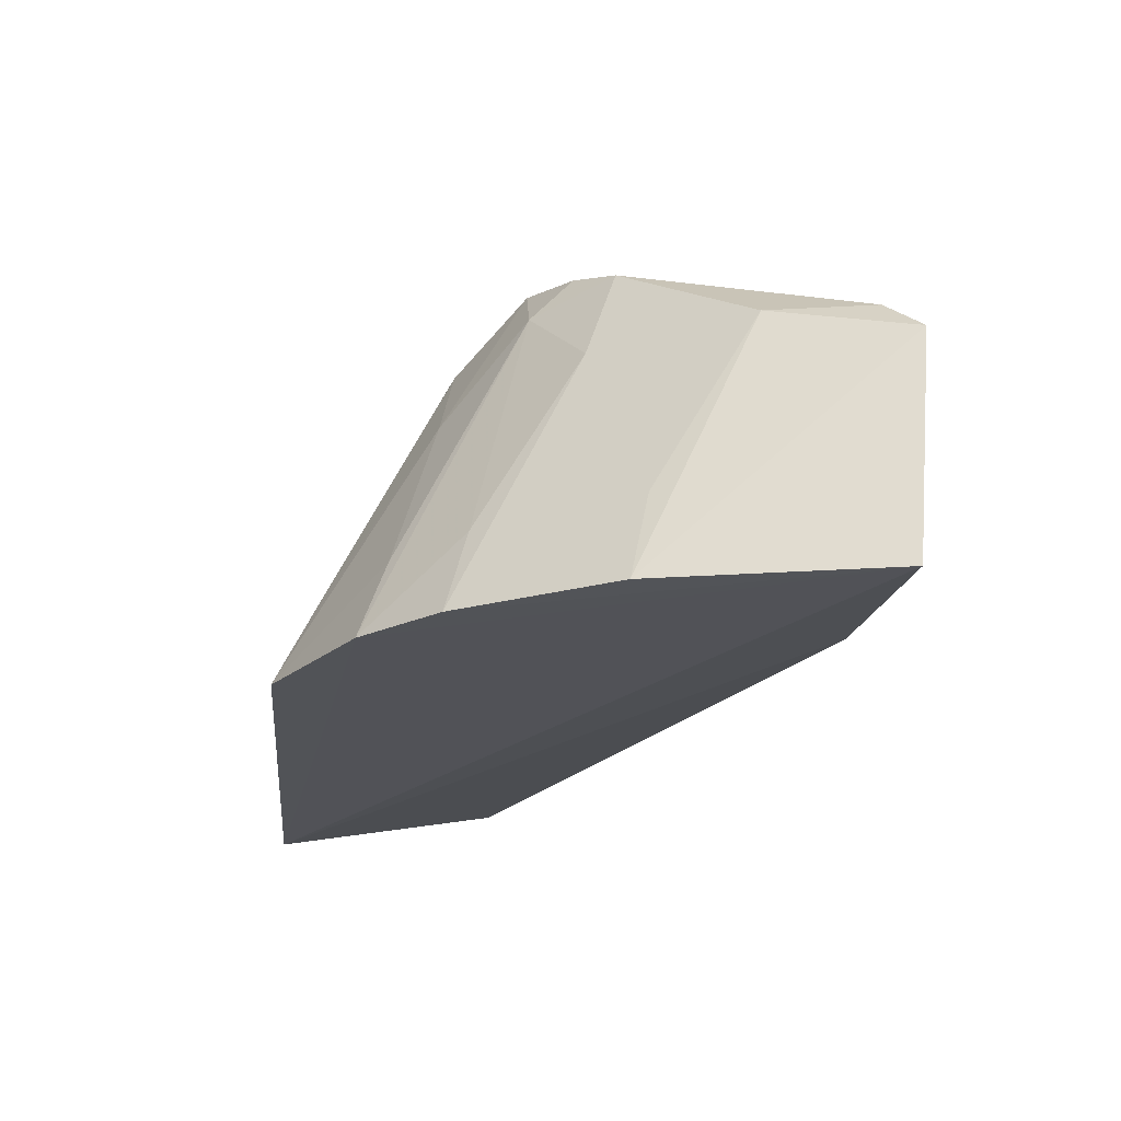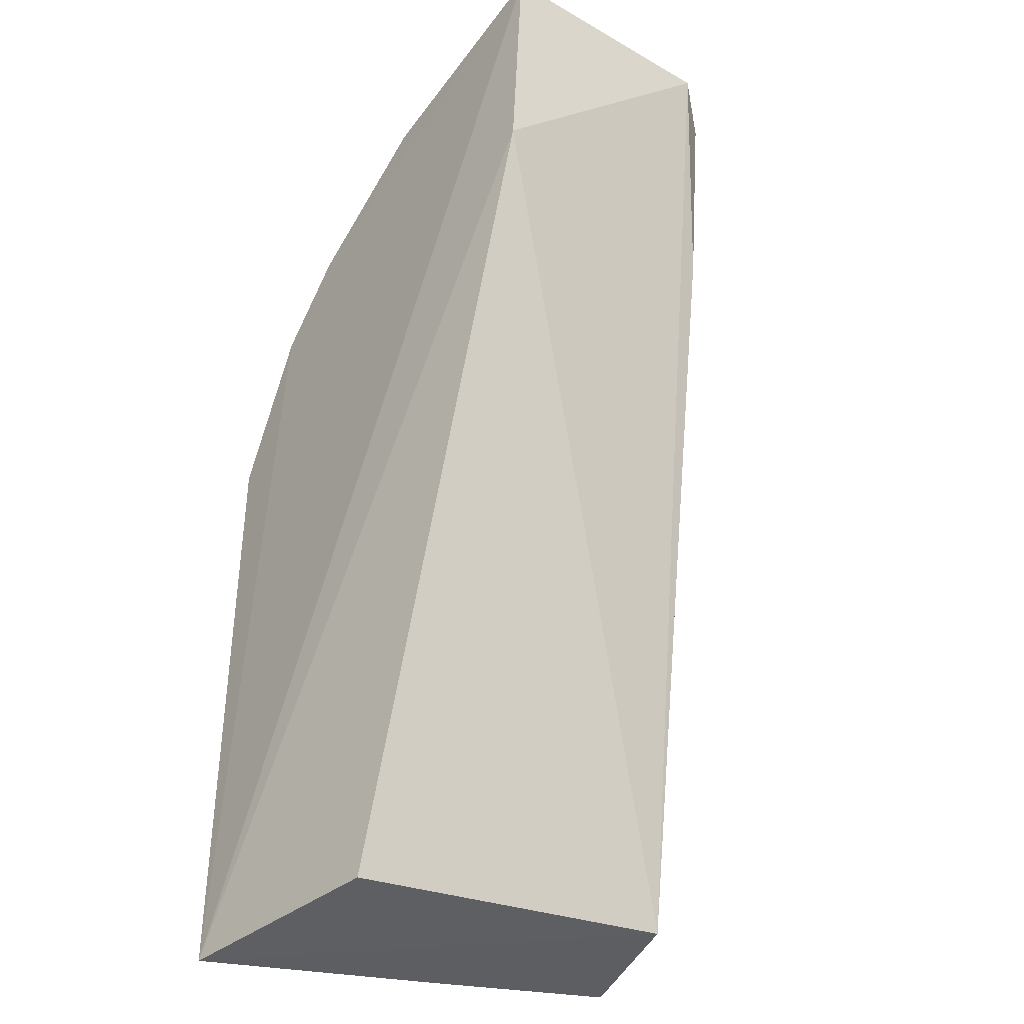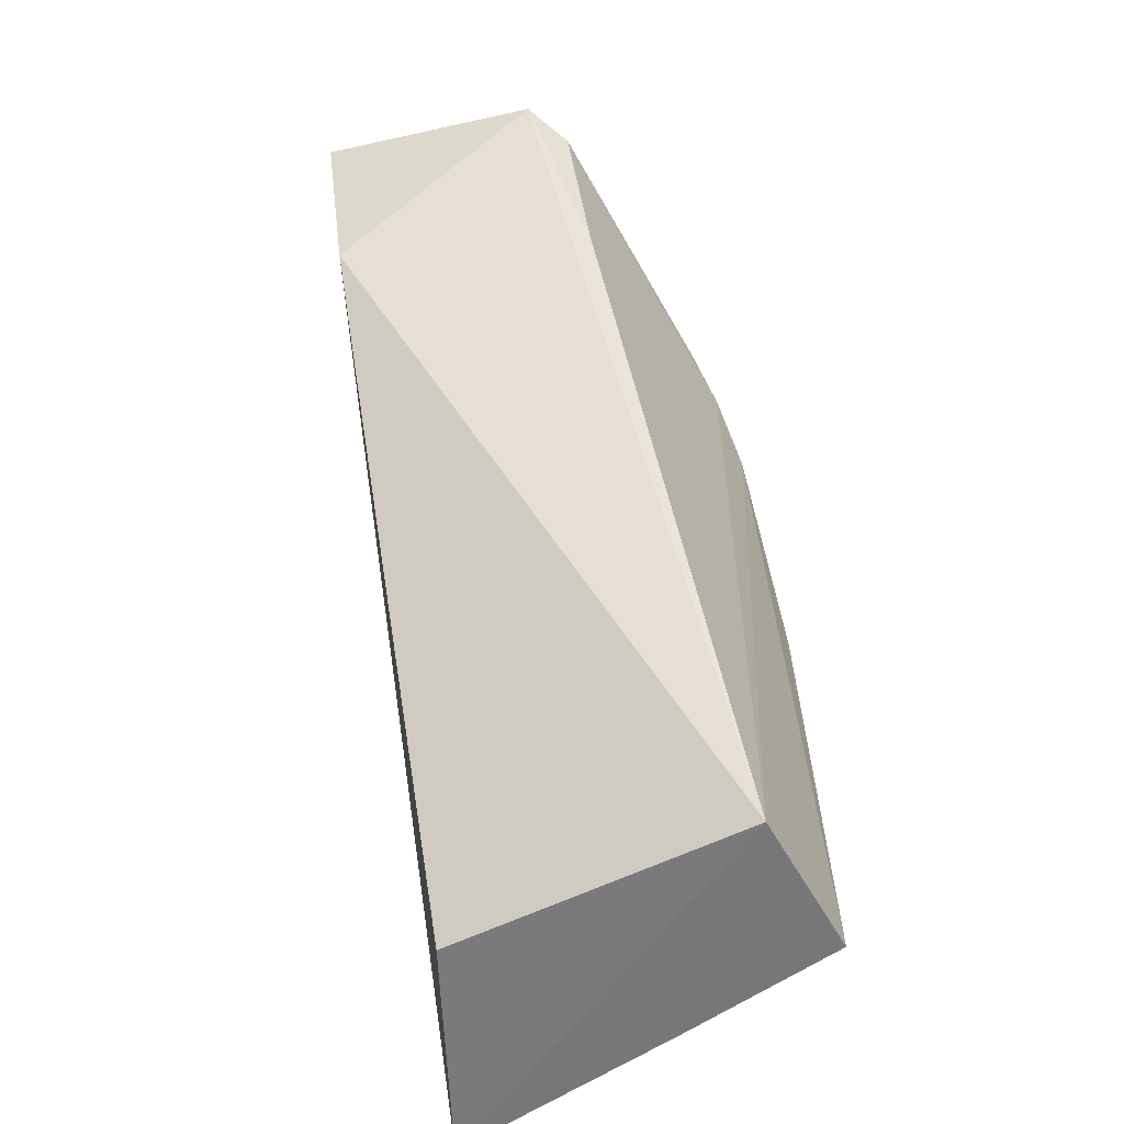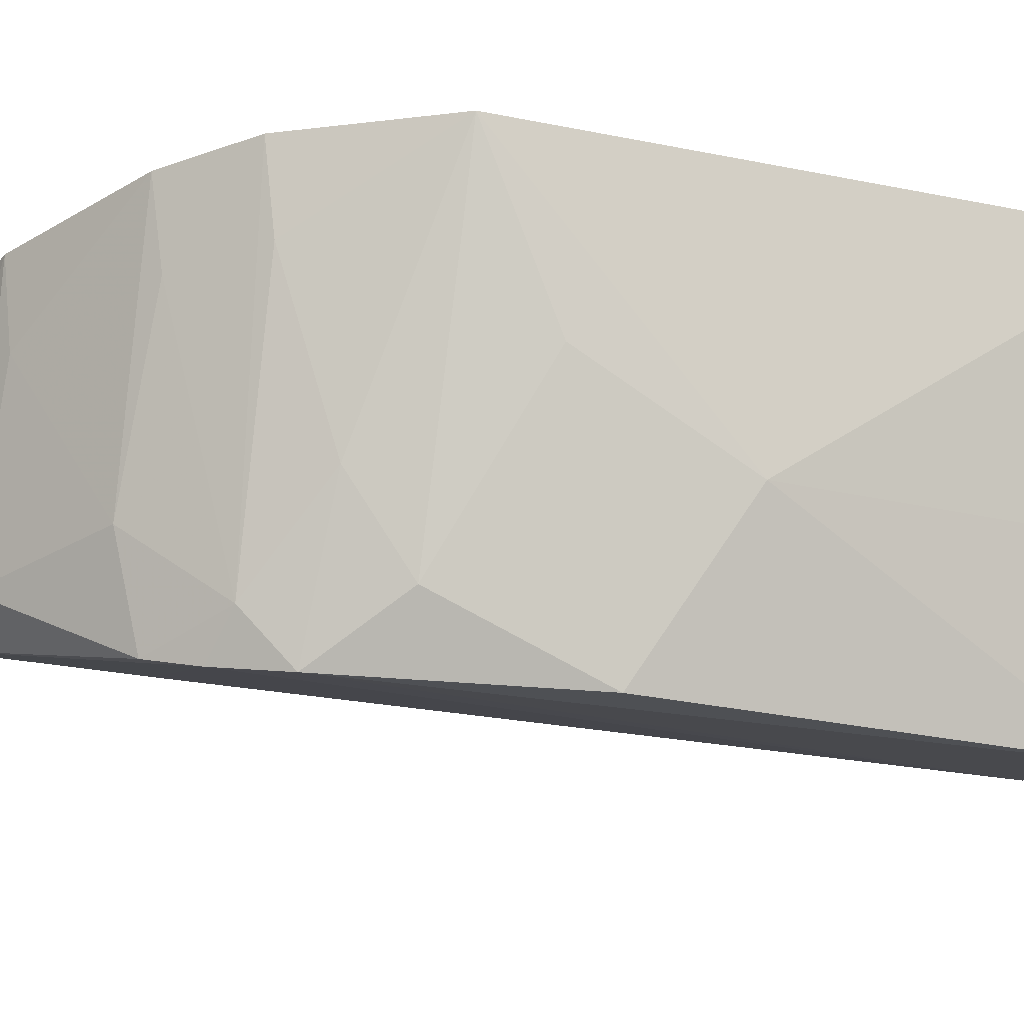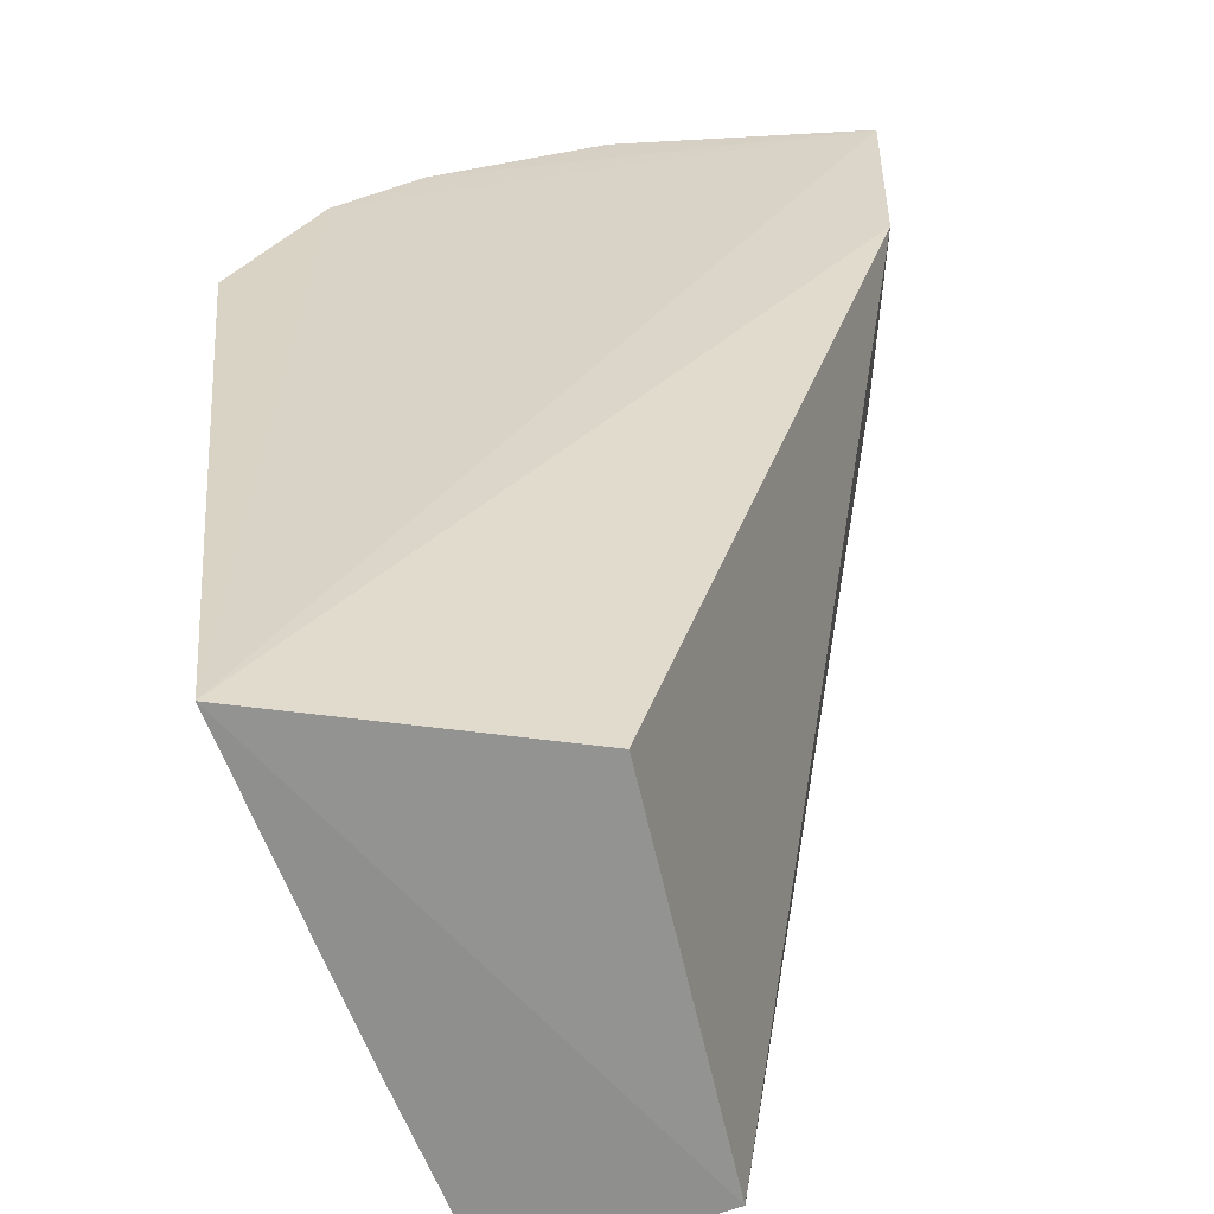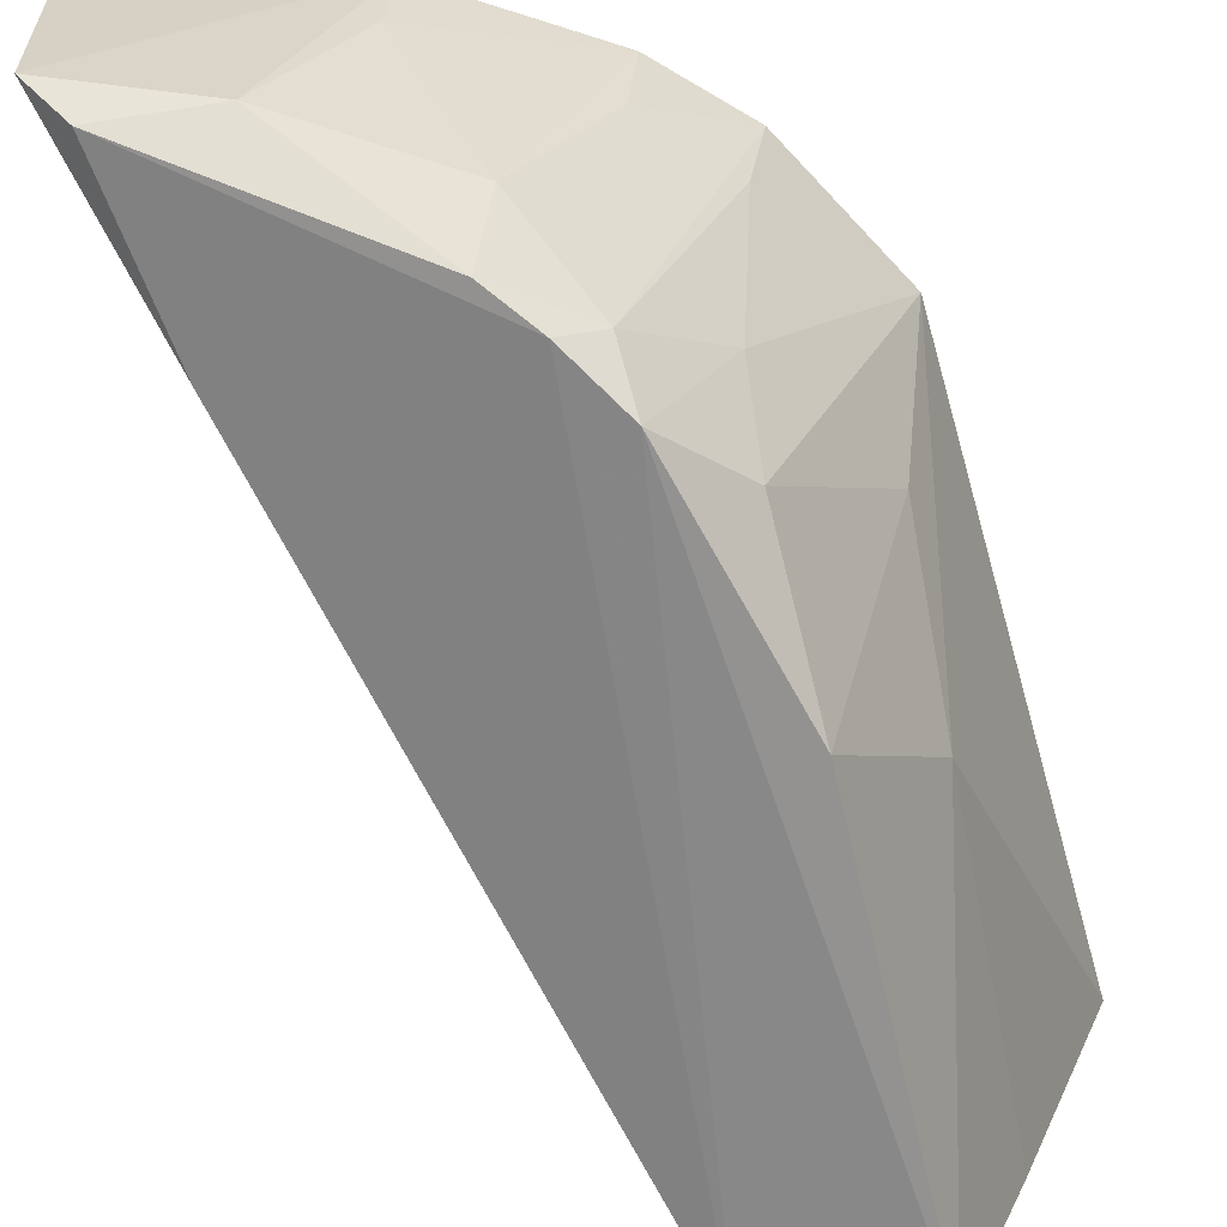
<metadata>
{"format":"obj","ext":"obj","renderer":"f3d","projection":"perspective","resolution":1024,"background":"white","views":[{"elev":65.7,"azim":-174.1,"up":"+Z"},{"elev":-37.6,"azim":-122.7,"up":"+Z"},{"elev":-56.8,"azim":-74.4,"up":"+Z"},{"elev":-24.8,"azim":69.1,"up":"+Y"},{"elev":25.4,"azim":169.7,"up":"+Y"},{"elev":-68.0,"azim":10.2,"up":"+Y"}]}
</metadata>
<code>
v 0.0422 -0.003192 0.1163
v 0.0583 -0.002659 0.1017
v 0.06112 -0.003736 0.07266
v 0.0495 -0.006452 0.07304
v 0.05256 -0.02295 0.09365
v 0.03091 -0.003919 0.1185
v 0.0538 -0.002581 0.1087
v 0.0565 -0.01515 0.08926
v 0.05364 -0.02343 0.07264
v 0.03283 -0.004612 0.1089
v 0.0443 -0.02086 0.1102
v 0.04988 -0.002746 0.1121
v 0.05655 -0.01081 0.09744
v 0.04607 -0.02165 0.0727
v 0.05681 -0.0153 0.07265
v 0.03783 -0.01636 0.1158
v 0.04859 -0.02227 0.1051
v 0.04519 -0.01582 0.1117
v 0.03105 -0.01527 0.1176
v 0.0418 -0.007448 0.1157
v 0.05194 -0.01507 0.1047
v 0.0519 -0.01948 0.1016
v 0.04631 -0.02163 0.1082
v 0.0493 -0.006911 0.1113
v 0.03278 -0.01701 0.116
v 0.05295 -0.006645 0.1079
v 0.05686 -0.006497 0.1017
v 0.04817 -0.01969 0.1075
v 0.03468 -0.01769 0.1074
f 7 2 3
f 7 3 6
f 8 3 2
f 9 8 5
f 10 6 3
f 10 3 4
f 12 7 6
f 12 6 1
f 13 8 2
f 13 5 8
f 14 4 3
f 14 10 4
f 15 3 8
f 15 8 9
f 15 14 3
f 15 9 14
f 17 9 5
f 17 14 9
f 18 16 11
f 19 6 10
f 19 10 14
f 19 16 1
f 19 1 6
f 20 12 1
f 20 1 16
f 20 18 12
f 20 16 18
f 22 17 5
f 22 5 13
f 22 21 17
f 23 14 17
f 24 7 12
f 24 12 18
f 25 11 16
f 25 16 19
f 25 23 11
f 26 21 2
f 26 2 7
f 27 22 13
f 27 13 2
f 27 2 21
f 27 21 22
f 28 18 11
f 28 11 23
f 28 23 17
f 28 17 21
f 28 21 26
f 28 24 18
f 28 26 7
f 28 7 24
f 29 25 19
f 29 19 14
f 29 14 23
f 29 23 25

</code>
